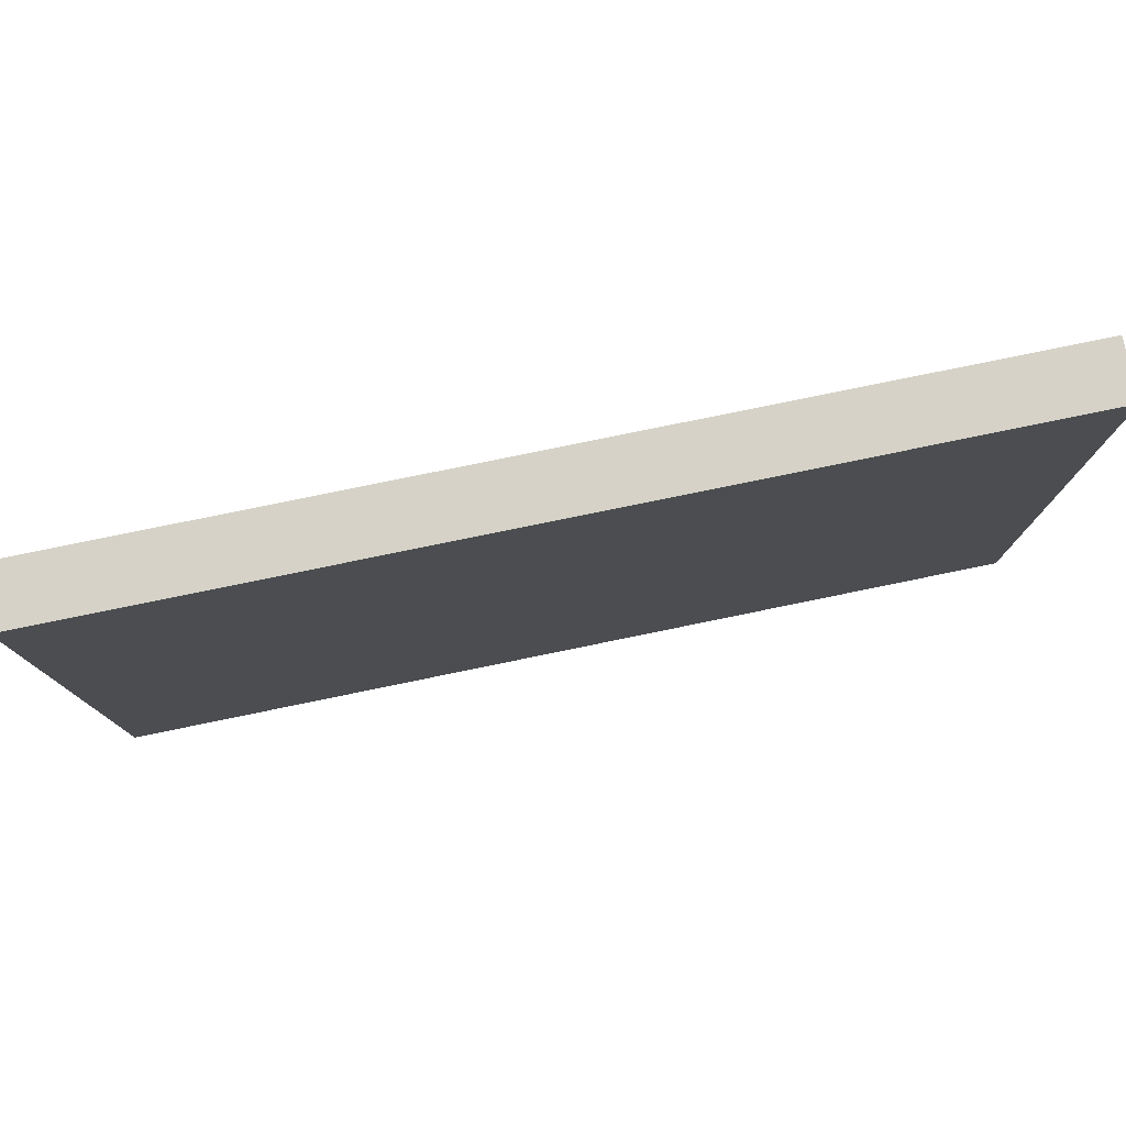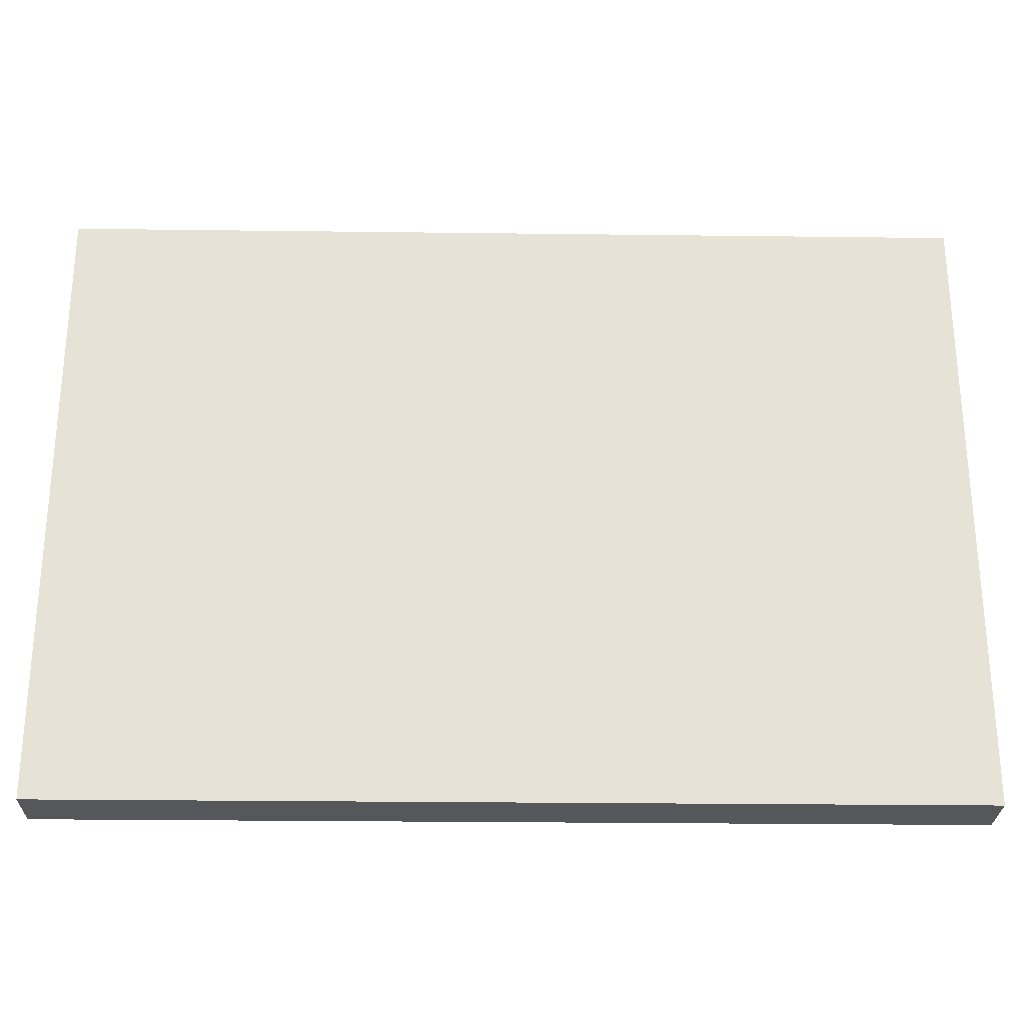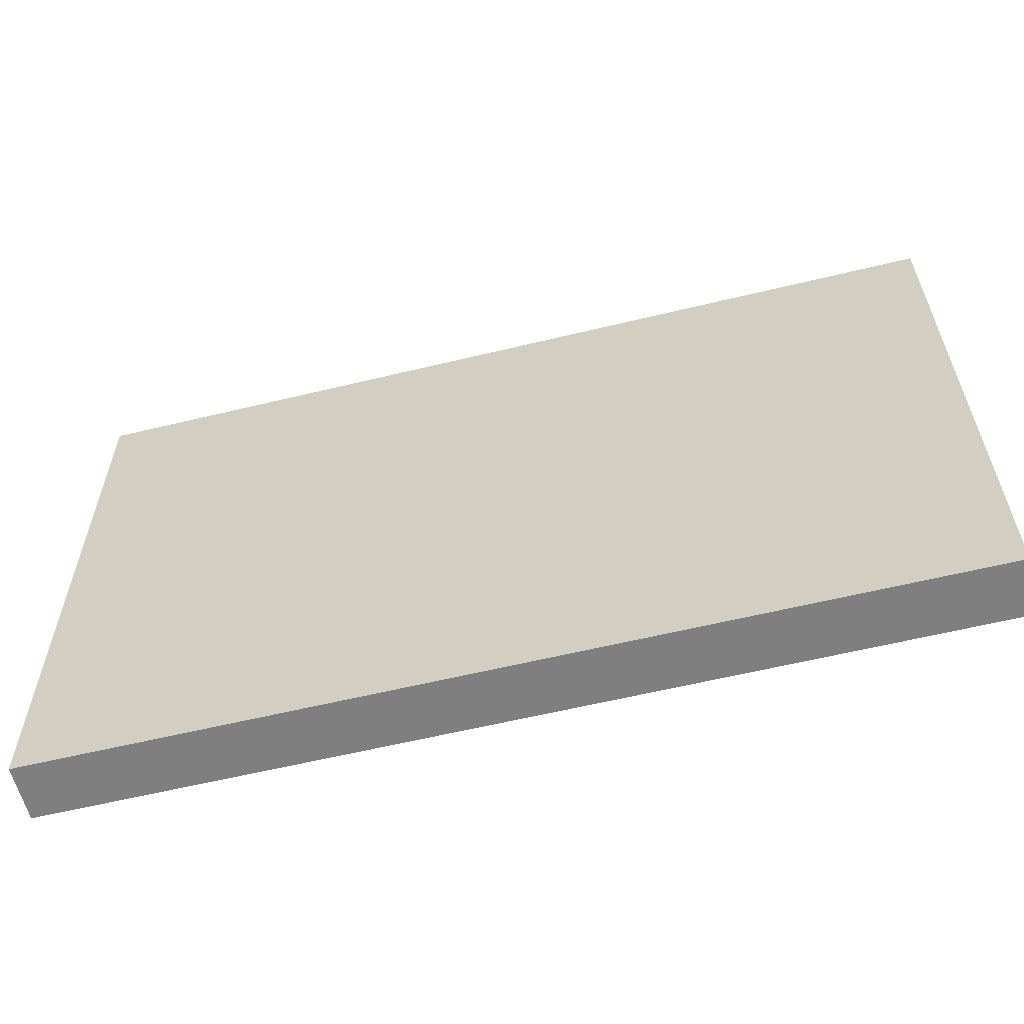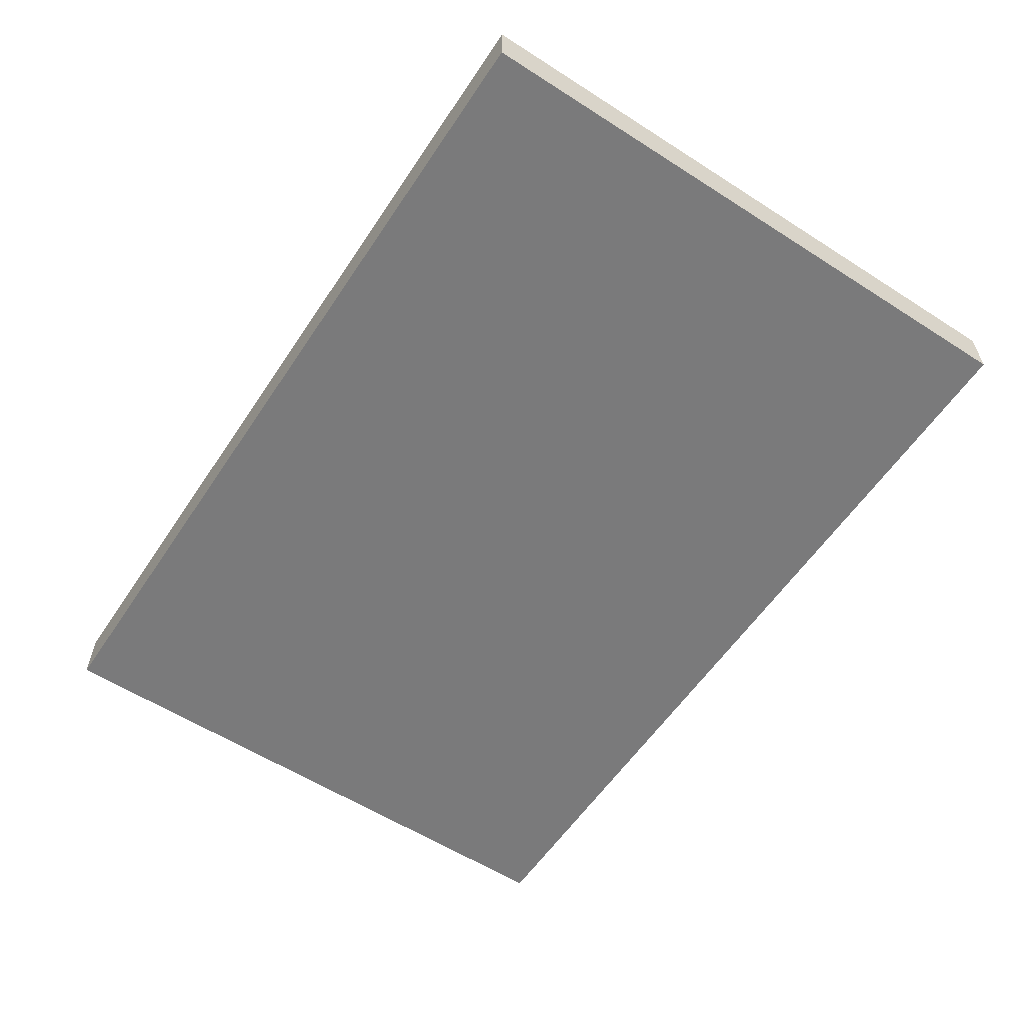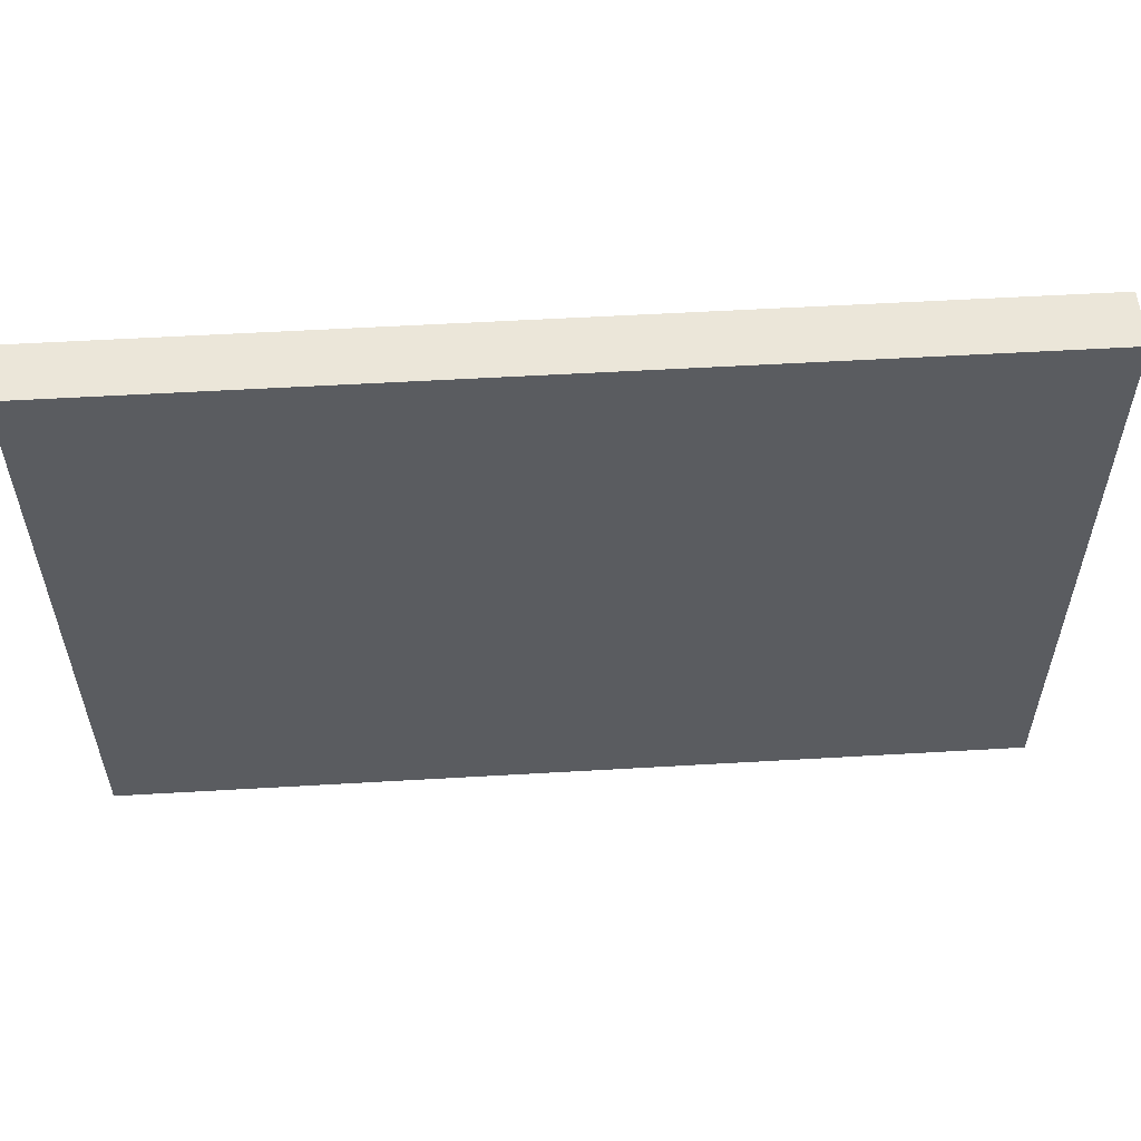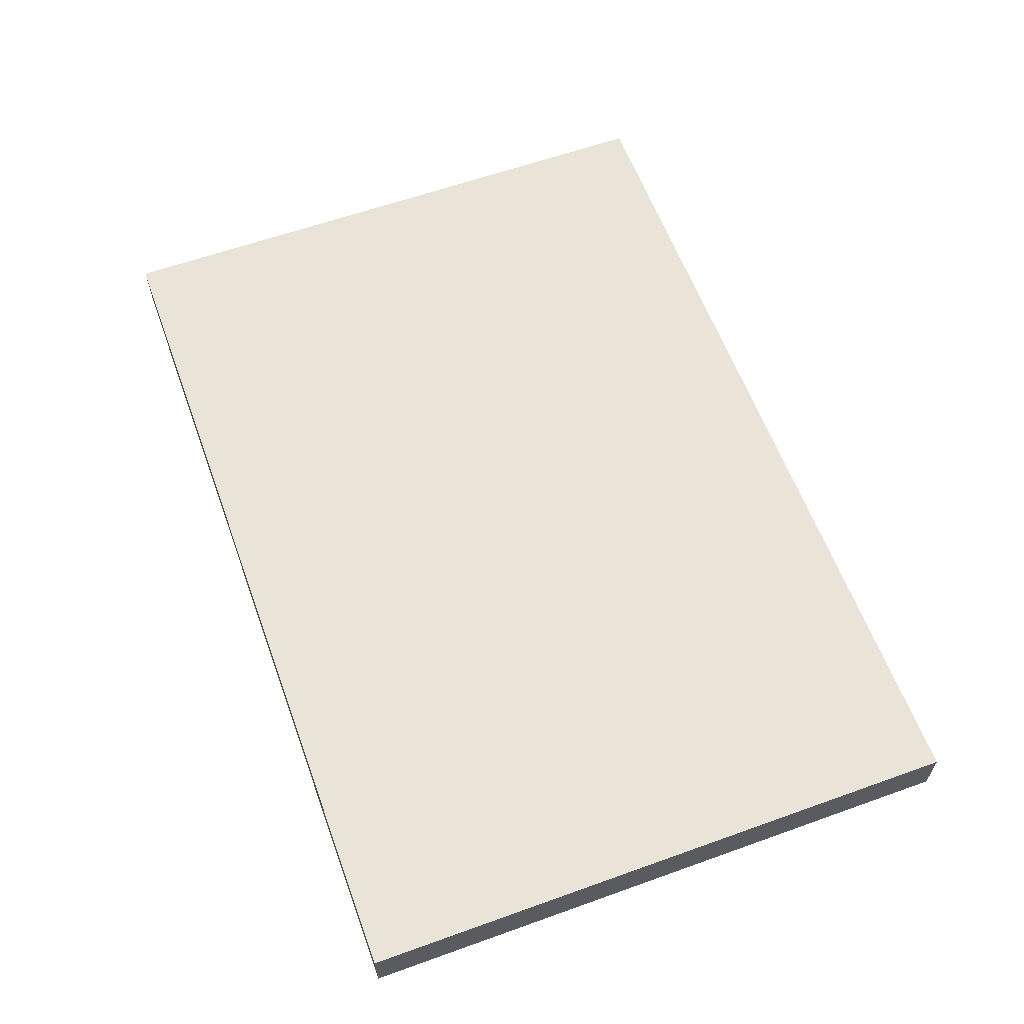
<metadata>
{"format":"obj","ext":"obj","renderer":"f3d","projection":"perspective","resolution":1024,"background":"white","views":[{"elev":78.5,"azim":-11.6,"up":"+Y"},{"elev":-26.6,"azim":-1.1,"up":"+Y"},{"elev":-59.7,"azim":14.0,"up":"+Y"},{"elev":-58.1,"azim":56.5,"up":"+Z"},{"elev":55.6,"azim":176.5,"up":"+Y"},{"elev":60.8,"azim":69.9,"up":"+Z"}]}
</metadata>
<code>
v  80 -20 80
v  80 7.5 80
v  80 7.5 90
v  80 -20 90
v  80 35 80
v  80 35 90
v  80 62.5 80
v  80 62.5 90
v  80 90 80
v  80 90 90
v  -79.76 -20 80
v  -79.76 -20 90
v  -79.76 7.5 90
v  -79.76 7.5 80
v  -79.76 35 90
v  -79.76 35 80
v  -79.76 62.5 90
v  -79.76 62.5 80
v  -79.76 90 90
v  -79.76 90 80
v  48.05 -20 90
v  48.05 -20 80
v  16.1 -20 90
v  16.1 -20 80
v  -15.86 -20 90
v  -15.86 -20 80
v  -47.81 -20 90
v  -47.81 -20 80
v  48.05 7.5 90
v  48.05 35 90
v  48.05 62.5 90
v  48.05 90 90
v  16.1 7.5 90
v  16.1 35 90
v  16.1 62.5 90
v  16.1 90 90
v  -15.86 7.5 90
v  -15.86 35 90
v  -15.86 62.5 90
v  -15.86 90 90
v  -47.81 7.5 90
v  -47.81 35 90
v  -47.81 62.5 90
v  -47.81 90 90
v  48.05 90 80
v  16.1 90 80
v  -15.86 90 80
v  -47.81 90 80
v  48.05 62.5 80
v  48.05 35 80
v  48.05 7.5 80
v  16.1 62.5 80
v  16.1 35 80
v  16.1 7.5 80
v  -15.86 62.5 80
v  -15.86 35 80
v  -15.86 7.5 80
v  -47.81 62.5 80
v  -47.81 35 80
v  -47.81 7.5 80
g Box03
f 1 2 3
f 3 4 1
f 2 5 6
f 6 3 2
f 5 7 8
f 8 6 5
f 7 9 10
f 10 8 7
f 11 12 13
f 13 14 11
f 14 13 15
f 15 16 14
f 16 15 17
f 17 18 16
f 18 17 19
f 19 20 18
f 1 4 21
f 21 22 1
f 22 21 23
f 23 24 22
f 24 23 25
f 25 26 24
f 26 25 27
f 27 28 26
f 28 27 12
f 12 11 28
f 4 3 29
f 29 21 4
f 3 6 30
f 30 29 3
f 6 8 31
f 31 30 6
f 8 10 32
f 32 31 8
f 21 29 33
f 33 23 21
f 29 30 34
f 34 33 29
f 30 31 35
f 35 34 30
f 31 32 36
f 36 35 31
f 23 33 37
f 37 25 23
f 33 34 38
f 38 37 33
f 34 35 39
f 39 38 34
f 35 36 40
f 40 39 35
f 25 37 41
f 41 27 25
f 37 38 42
f 42 41 37
f 38 39 43
f 43 42 38
f 39 40 44
f 44 43 39
f 27 41 13
f 13 12 27
f 41 42 15
f 15 13 41
f 42 43 17
f 17 15 42
f 43 44 19
f 19 17 43
f 10 9 45
f 45 32 10
f 32 45 46
f 46 36 32
f 36 46 47
f 47 40 36
f 40 47 48
f 48 44 40
f 44 48 20
f 20 19 44
f 9 7 49
f 49 45 9
f 7 5 50
f 50 49 7
f 5 2 51
f 51 50 5
f 2 1 22
f 22 51 2
f 45 49 52
f 52 46 45
f 49 50 53
f 53 52 49
f 50 51 54
f 54 53 50
f 51 22 24
f 24 54 51
f 46 52 55
f 55 47 46
f 52 53 56
f 56 55 52
f 53 54 57
f 57 56 53
f 54 24 26
f 26 57 54
f 47 55 58
f 58 48 47
f 55 56 59
f 59 58 55
f 56 57 60
f 60 59 56
f 57 26 28
f 28 60 57
f 48 58 18
f 18 20 48
f 58 59 16
f 16 18 58
f 59 60 14
f 14 16 59
f 60 28 11
f 11 14 60

</code>
